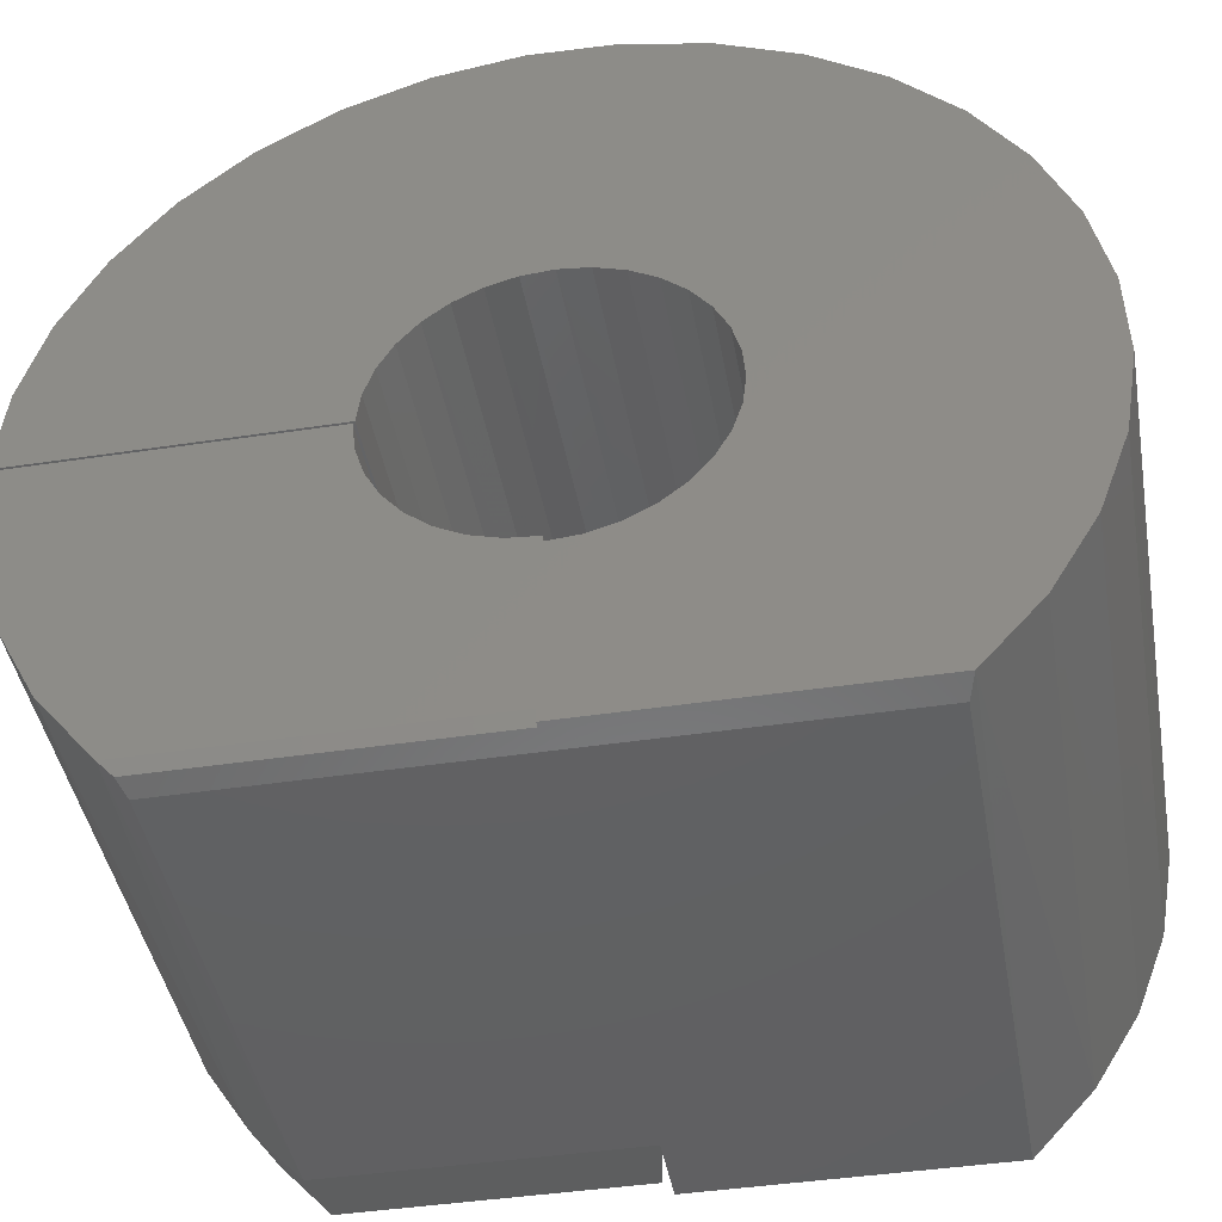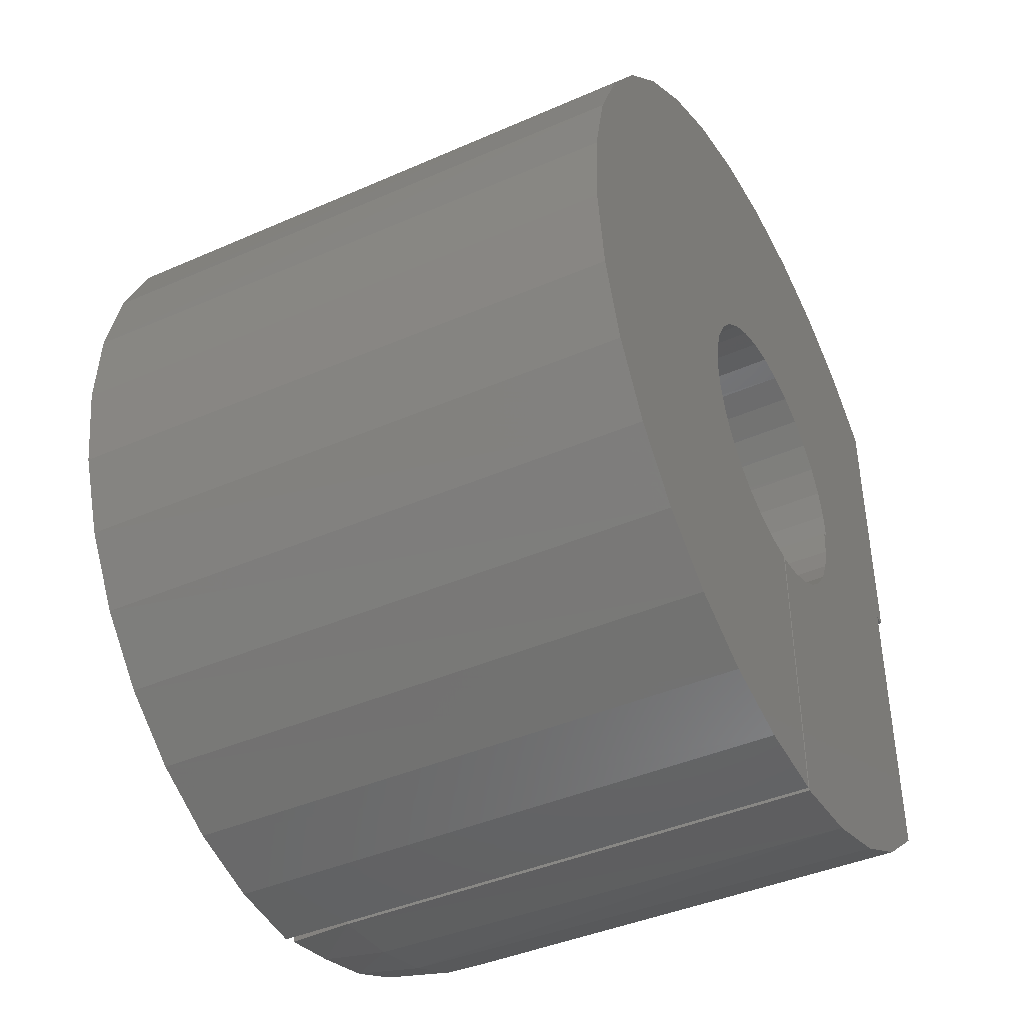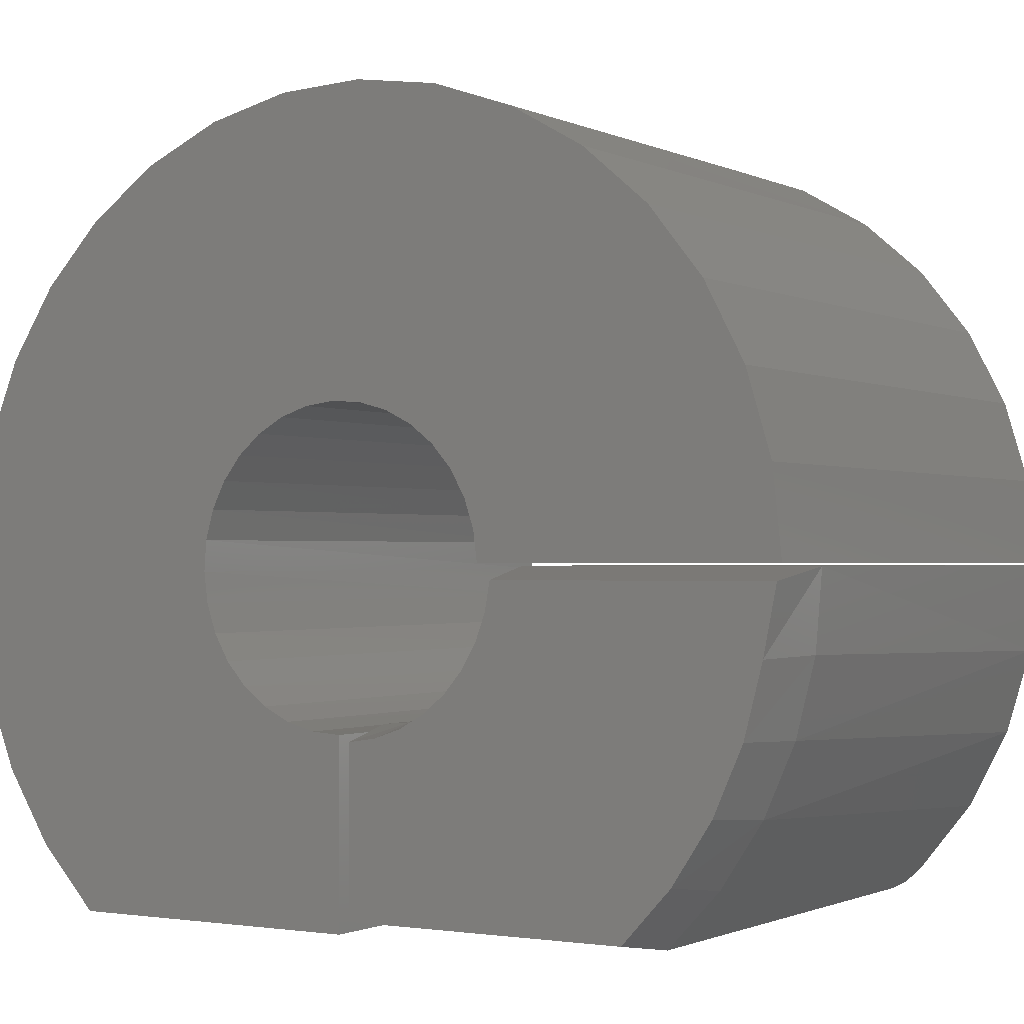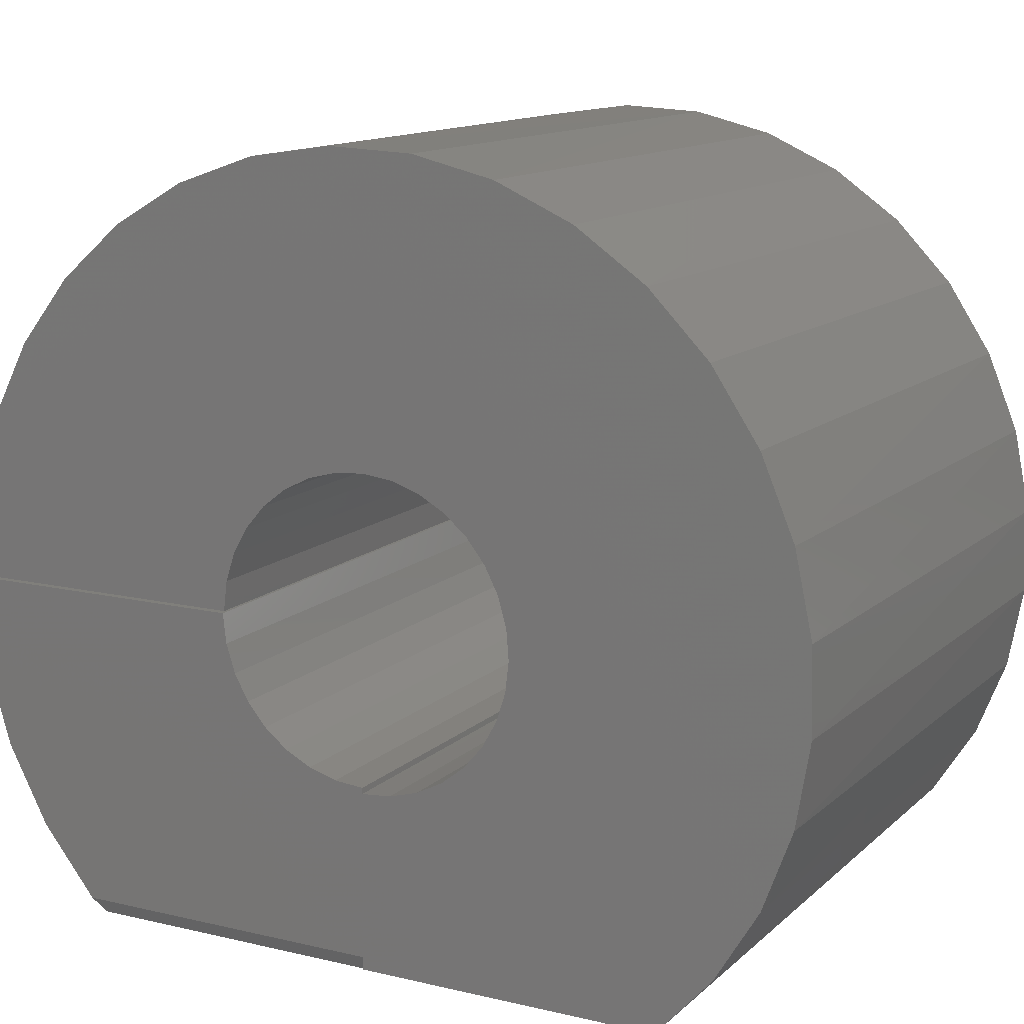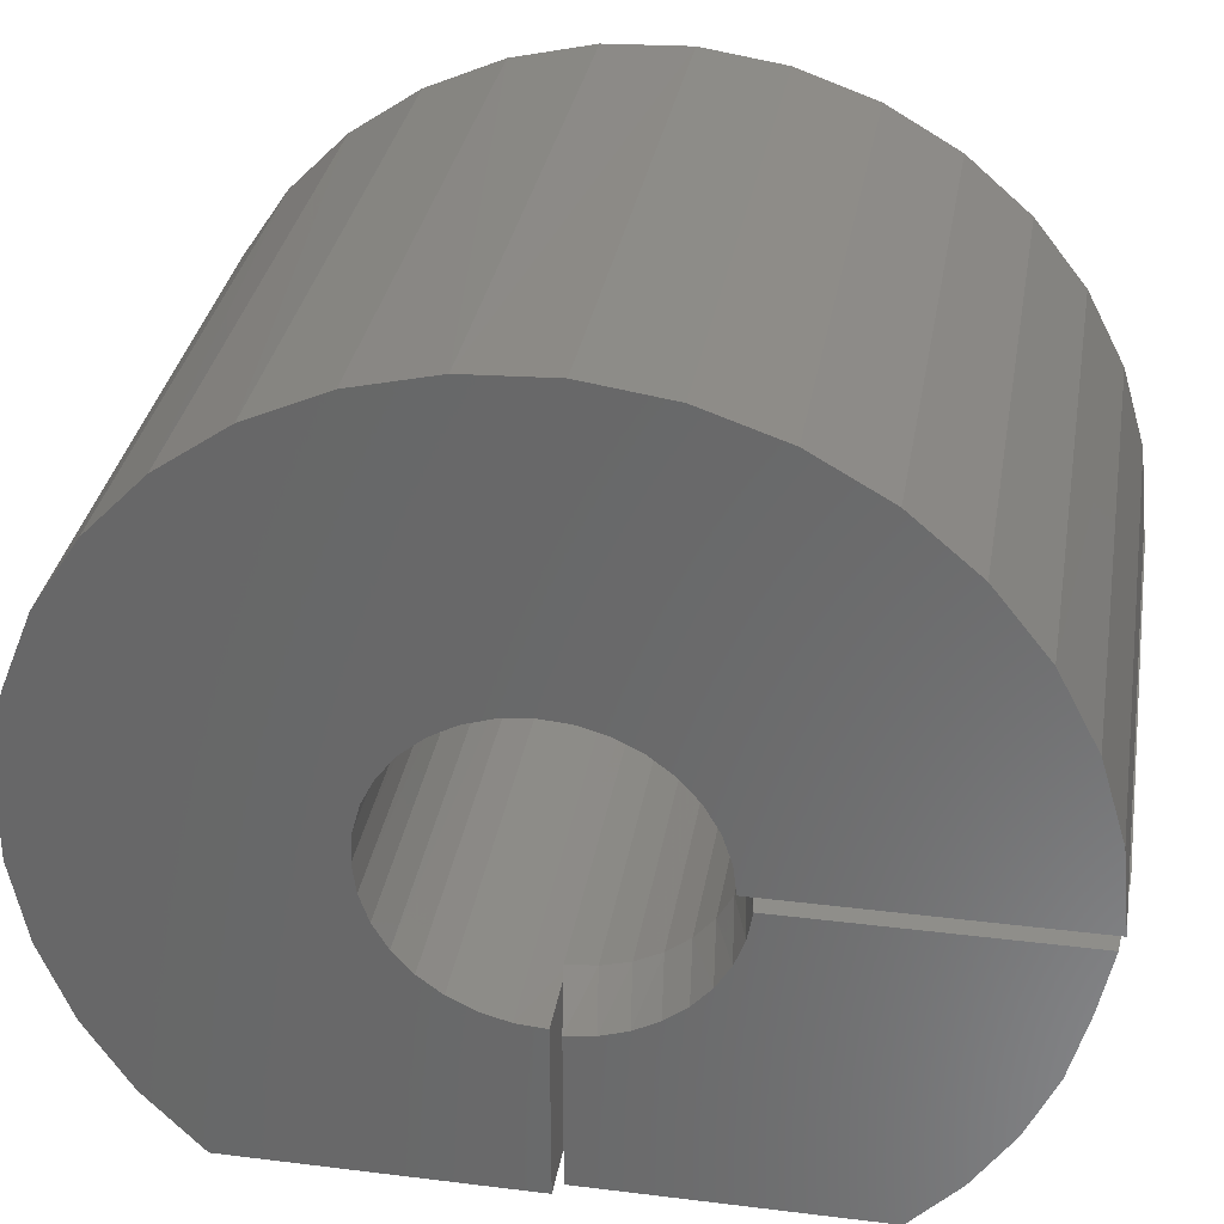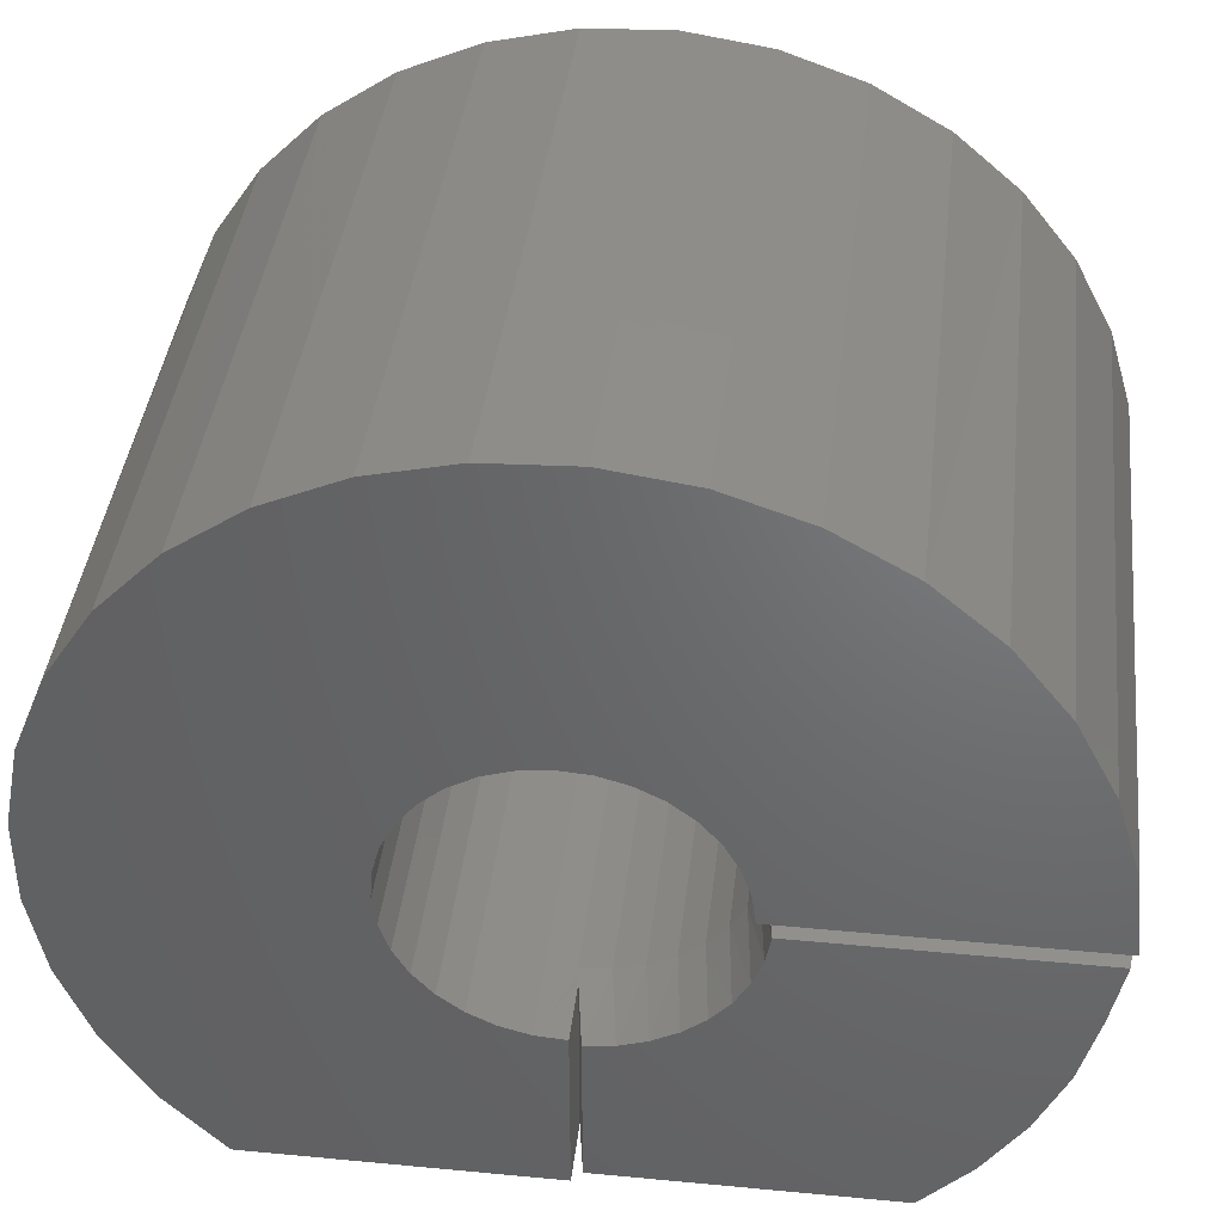
<metadata>
{"format":"stl","ext":"stl","renderer":"f3d","projection":"perspective","resolution":1024,"background":"white","views":[{"elev":-43.4,"azim":-79.9,"up":"+Y"},{"elev":-42.0,"azim":-152.2,"up":"+Z"},{"elev":-1.1,"azim":121.7,"up":"+Y"},{"elev":13.0,"azim":-61.7,"up":"+Y"},{"elev":33.3,"azim":99.6,"up":"+Y"},{"elev":40.8,"azim":96.6,"up":"+Y"}]}
</metadata>
<code>
# stl→obj: 150 verts, 296 faces
v 0 -0.3355 0.4519
v 0.75 -0.3443 0.4453
v 0.75 -0.2546 0.5016
v 0 -0.2452 0.5062
v 0.75 -0.1559 0.5401
v 0 -0.1463 0.5427
v 0.75 -0.05167 0.5592
v 0 -0.04228 0.56
v 0.75 0.05429 0.5585
v 0 0.0631 0.5575
v 0.75 0.1582 0.5378
v 0 0.1661 0.5353
v 0.75 0.2564 0.4979
v 0 0.2632 0.4942
v 0.75 0.3453 0.4402
v 0 0.3509 0.4357
v 0.75 0.4217 0.3669
v 0 0.426 0.3618
v 0.75 0.483 0.2804
v 0 0.486 0.2751
v 0.75 0.527 0.184
v 0 0.5287 0.1788
v 0.75 0.5519 0.08103
v 0.03125 -0.4219 0.373
v 0.75 -0.4219 0.373
v 0 -0.4141 0.3816
v 0.75 0.002961 -0.5595
v 1.024e-17 0.002961 -0.5595
v 0.75 0.1083 -0.5484
v 0 0.1078 -0.5486
v 0.75 0.2097 -0.5177
v 0 0.2087 -0.5181
v 0.75 0.3036 -0.4685
v 0 0.3022 -0.4694
v 0.75 0.3864 -0.4024
v 0 0.3848 -0.4039
v 0.75 0.4554 -0.322
v 0 0.4538 -0.3242
v 0.75 0.5079 -0.23
v 0 0.5066 -0.233
v 0.75 0.5423 -0.1297
v 0 0.5414 -0.1335
v 0.75 0.5571 -0.0248
v 0 0.5569 -0.02923
v 0 0.5526 0.07609
v -2.082e-17 -0.4141 0
v -2.082e-17 -0.3984 0
v 0.005682 -0.4155 -3.914e-19
v 0.005682 -0.4155 -0.3819
v 2.259e-17 -0.3984 -0.3993
v 0.03125 -0.4219 -0.375
v 0.6562 -0.4219 -0.375
v 0.6562 -0.4219 0
v 0.75 -0.4219 0
v 3.101e-17 -0.1096 -0.551
v 0.6562 -0.1865 -0.5303
v 2.926e-17 -0.2151 -0.5195
v 0.6562 -0.2733 -0.4919
v 2.642e-17 -0.3126 -0.4683
v 0.6562 -0.3525 -0.4397
v 3.159e-17 -2.704e-16 -0.5615
v 0.6562 -1.142e-17 -0.5615
v 0.6562 -0.09455 -0.5537
v 0 0.03162 0.1939
v 0 -0.005757 0.1969
v 0 0.06769 0.1837
v 0 0.1011 0.1667
v 0 0.1895 0.00954
v 0 0.185 0.04676
v 0 0.1598 -0.09745
v 0 0.1766 -0.06397
v 0 0.1367 -0.127
v -1.233e-19 -0.1865 0.002467
v 1.923e-18 -0.1833 -0.0344
v 3.895e-18 -0.173 -0.06993
v 5.718e-18 -0.1559 -0.1028
v 7.321e-18 -0.1328 -0.1316
v 8.643e-18 -0.1045 -0.1554
v 9.632e-18 -0.07206 -0.1733
v 1.025e-17 -0.03678 -0.1844
v -1.035e-17 1.142e-17 -0.1885
v 0 -0.14 0.1386
v 0 -0.1633 0.1092
v 0 -0.1805 0.07586
v 0 -0.1908 0.03983
v 0 -0.194 0.002467
v 0 -0.04299 0.1926
v 0 -0.07867 0.181
v 0 -0.1114 0.1628
v 0 0.1733 0.08239
v 0 0.1549 0.1151
v 0 0.1306 0.1435
v 0 0.002961 -0.1865
v 0 0.04016 -0.1818
v 0 0.07574 -0.17
v 0 0.1083 -0.1515
v 0 0.1867 -0.02784
v 0.75 0.002961 -0.1865
v 0.75 -0.4062 -0.3689
v 0.75 -0.3402 -0.4294
v 0.75 -0.01562 -0.2033
v 0.75 -0.05124 -0.197
v 0.75 -0.08517 -0.1845
v 0.75 -0.1164 -0.1662
v 0.75 -0.1439 -0.1427
v 0.75 -0.1668 -0.1147
v 0.75 -0.1844 -0.0831
v 0.75 -0.1962 -0.0489
v 0.75 -0.2017 -0.01316
v 0.75 -0.4062 -0.01316
v 0.75 -0.2653 -0.4785
v 0.75 -0.1834 -0.5148
v 0.75 -0.09677 -0.5375
v 0.75 -0.01562 -0.5536
v 0.6711 -0.1939 -1.396e-17
v 0.75 -0.1939 -1.396e-17
v 0.6711 -0.4194 -3.643e-17
v 0.75 -0.1813 0.07375
v 0.75 -0.1645 0.1074
v 0.75 -0.1414 0.1371
v 0.75 -0.113 0.1617
v 0.75 -0.08037 0.1803
v 0.75 -0.0447 0.1922
v 0.75 -0.007401 0.1969
v 0.75 0.0301 0.1942
v 0.75 0.06635 0.1843
v 0.75 0.09997 0.1674
v 0.75 0.1297 0.1444
v 0.75 0.1543 0.116
v 0.75 0.1729 0.08333
v 0.75 -0.1912 0.0375
v 0.6562 -0.194 0.002467
v 0.75 0.1848 0.04766
v 0.75 0.1895 0.01036
v 0.75 0.1868 -0.02714
v 0.75 0.1769 -0.06339
v 0.75 0.16 -0.09701
v 0.75 0.137 -0.1267
v 0.75 0.1086 -0.1513
v 0.75 0.07592 -0.1699
v 0.75 0.04026 -0.1818
v 0.6562 -0.1865 0.002467
v 0.6562 -0.1045 -0.1554
v 0.6562 -0.07206 -0.1733
v 0.6562 -0.03678 -0.1844
v 0.6562 -5.97e-17 -0.1885
v 0.6562 -0.1328 -0.1316
v 0.6562 -0.1559 -0.1028
v 0.6562 -0.173 -0.06993
v 0.6562 -0.1833 -0.0344
f 1 2 3
f 1 3 4
f 4 3 5
f 4 5 6
f 6 5 7
f 6 7 8
f 8 7 9
f 8 9 10
f 10 9 11
f 10 11 12
f 12 11 13
f 12 13 14
f 14 13 15
f 14 15 16
f 16 15 17
f 16 17 18
f 18 17 19
f 18 19 20
f 20 19 21
f 20 21 22
f 22 21 23
f 24 25 26
f 26 25 2
f 26 2 1
f 27 28 29
f 29 28 30
f 29 30 31
f 31 30 32
f 31 32 33
f 33 32 34
f 33 34 35
f 35 34 36
f 35 36 37
f 37 36 38
f 37 38 39
f 39 38 40
f 39 40 41
f 41 40 42
f 41 42 43
f 43 42 44
f 43 44 23
f 23 44 45
f 23 45 22
f 46 47 48
f 48 47 49
f 49 47 50
f 24 51 52
f 24 52 53
f 24 53 54
f 24 54 25
f 55 56 57
f 57 56 58
f 57 58 59
f 59 58 60
f 49 52 51
f 50 59 60
f 50 60 52
f 50 52 49
f 61 62 55
f 55 62 63
f 55 63 56
f 55 57 61
f 6 8 10
f 64 65 20
f 66 64 20
f 22 66 20
f 67 66 22
f 68 69 44
f 70 71 42
f 72 70 42
f 50 47 73
f 50 73 74
f 50 74 75
f 50 75 76
f 50 76 77
f 50 77 78
f 50 78 79
f 50 79 80
f 50 80 81
f 50 81 61
f 50 61 57
f 50 57 59
f 46 82 83
f 46 83 84
f 46 84 85
f 46 85 86
f 46 86 73
f 46 73 47
f 26 1 16
f 26 16 18
f 26 18 20
f 26 20 65
f 26 65 87
f 26 87 88
f 26 88 89
f 26 89 82
f 26 82 46
f 45 44 69
f 45 69 90
f 45 90 91
f 45 91 92
f 45 92 67
f 45 67 22
f 40 93 94
f 40 94 95
f 40 95 96
f 40 96 72
f 40 72 42
f 93 40 38
f 93 38 36
f 93 36 34
f 93 34 32
f 93 32 30
f 93 30 28
f 10 12 6
f 6 12 14
f 6 14 4
f 4 14 16
f 4 16 1
f 68 44 97
f 97 44 42
f 97 42 71
f 24 26 46
f 24 46 48
f 24 48 49
f 24 49 51
f 93 28 98
f 98 28 27
f 99 100 101
f 99 101 102
f 99 102 103
f 99 103 104
f 99 104 105
f 99 105 106
f 99 106 107
f 99 107 108
f 99 108 109
f 99 109 110
f 101 100 111
f 101 111 112
f 101 112 113
f 101 113 114
f 60 99 52
f 99 60 100
f 100 60 58
f 100 58 111
f 111 58 56
f 111 56 112
f 114 113 62
f 62 113 63
f 113 112 63
f 63 112 56
f 115 116 117
f 117 116 54
f 117 54 53
f 84 118 85
f 119 118 84
f 83 119 84
f 120 119 83
f 82 120 83
f 121 120 82
f 89 121 82
f 122 121 89
f 88 122 89
f 123 122 88
f 87 123 88
f 124 123 87
f 65 124 87
f 125 124 65
f 64 125 65
f 126 125 64
f 66 126 64
f 127 126 66
f 67 127 66
f 128 127 67
f 92 128 67
f 129 128 92
f 91 129 92
f 130 129 91
f 131 116 115
f 131 115 132
f 131 132 86
f 131 86 85
f 131 85 118
f 91 90 130
f 130 90 69
f 130 69 133
f 133 69 68
f 133 68 134
f 134 68 97
f 134 97 135
f 135 97 71
f 135 71 136
f 136 71 70
f 136 70 137
f 137 70 72
f 137 72 138
f 138 72 96
f 138 96 139
f 139 96 95
f 139 95 140
f 140 95 94
f 140 94 141
f 141 94 93
f 141 93 98
f 117 53 110
f 110 53 52
f 110 52 99
f 132 115 142
f 142 115 109
f 109 115 117
f 109 117 110
f 73 86 142
f 142 86 132
f 19 124 125
f 19 125 126
f 19 126 21
f 21 126 127
f 43 133 134
f 134 135 43
f 54 116 131
f 54 131 118
f 54 118 119
f 54 119 120
f 25 54 120
f 25 120 121
f 25 121 122
f 25 122 123
f 25 123 124
f 25 124 19
f 25 19 17
f 25 17 15
f 25 15 2
f 23 21 127
f 23 127 128
f 23 128 129
f 23 129 130
f 23 130 133
f 23 133 43
f 41 43 135
f 41 135 136
f 41 136 137
f 41 137 138
f 41 138 139
f 41 139 39
f 39 139 140
f 39 140 141
f 39 141 98
f 27 29 31
f 27 31 33
f 27 33 35
f 27 35 37
f 27 37 39
f 27 39 98
f 9 7 11
f 11 7 5
f 11 5 13
f 13 5 3
f 13 3 15
f 15 3 2
f 77 143 78
f 78 143 144
f 78 144 79
f 79 144 145
f 79 145 80
f 80 145 146
f 80 146 81
f 143 77 147
f 147 77 76
f 147 76 148
f 148 76 75
f 148 75 149
f 149 75 74
f 149 74 150
f 150 74 73
f 150 73 142
f 61 81 62
f 62 81 146
f 146 145 101
f 145 102 101
f 108 150 109
f 150 142 109
f 108 107 149
f 150 108 149
f 107 106 148
f 149 107 148
f 103 102 144
f 143 103 144
f 144 102 145
f 103 143 104
f 104 143 147
f 104 147 105
f 105 147 148
f 105 148 106
f 62 146 114
f 114 146 101

</code>
